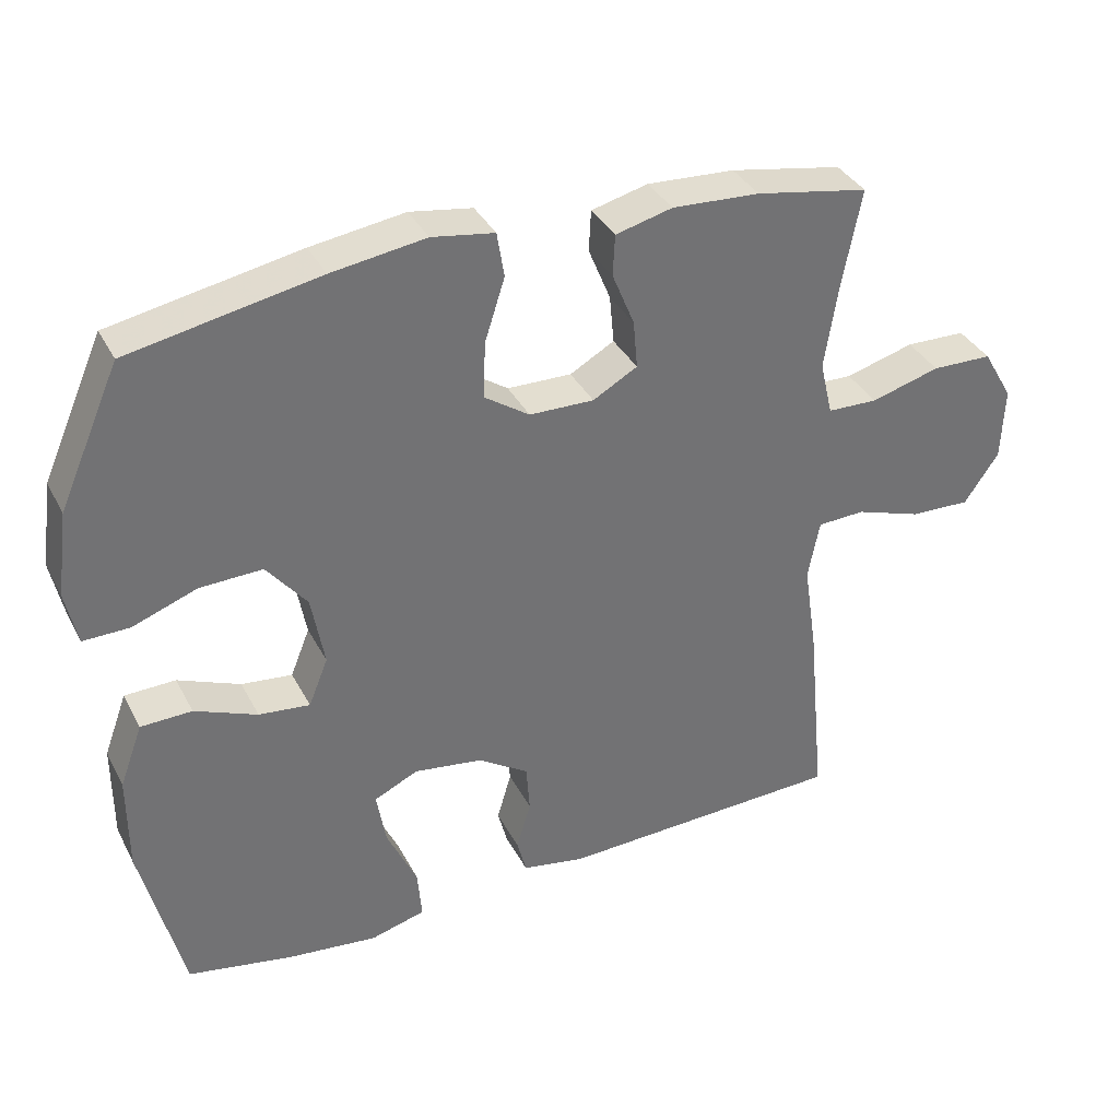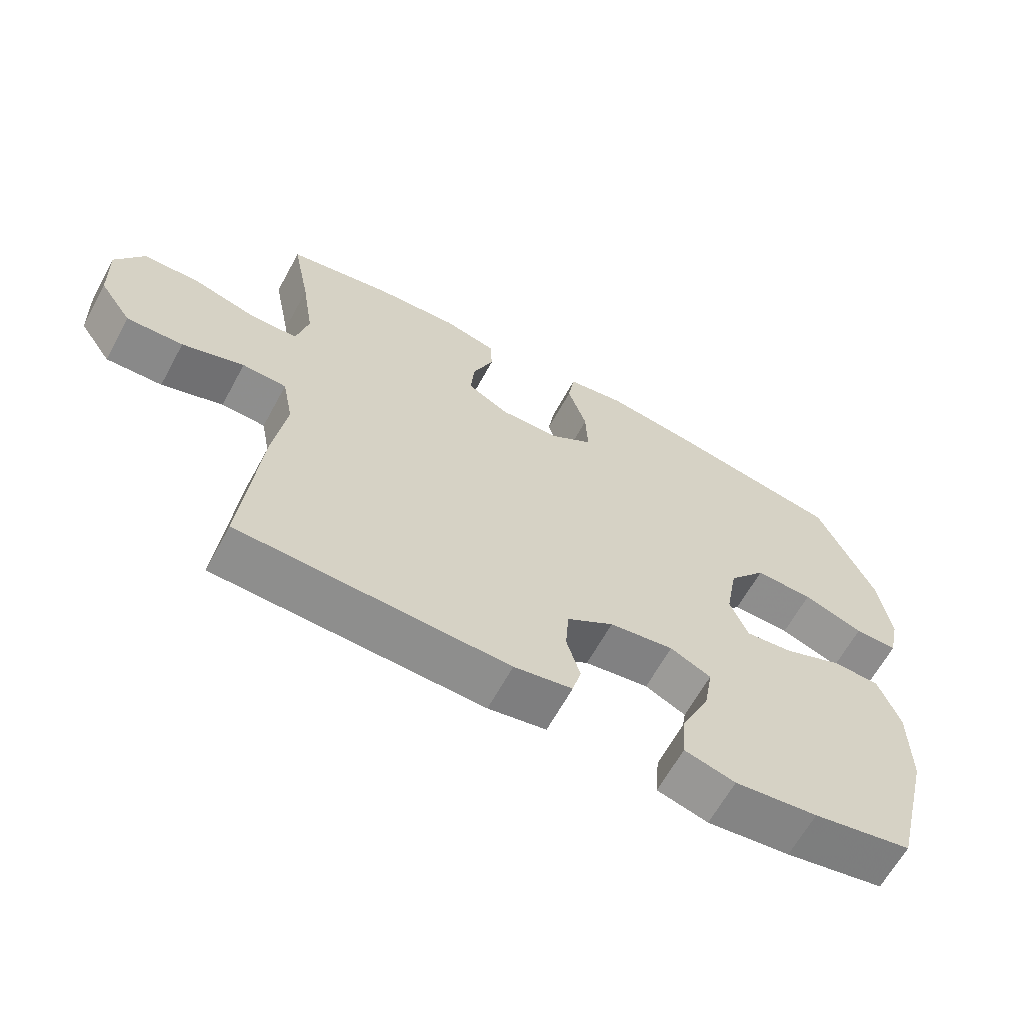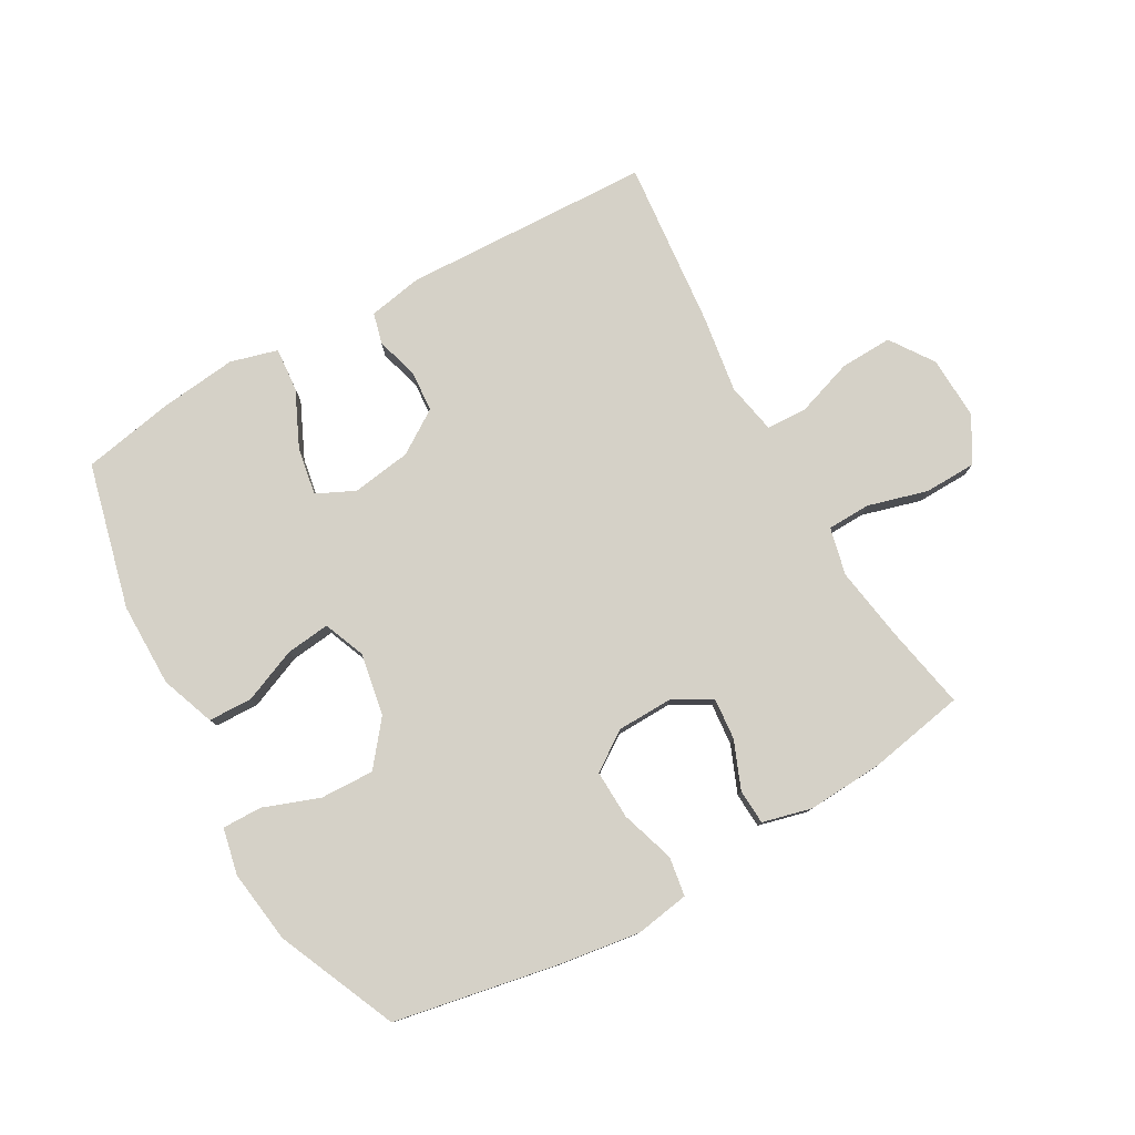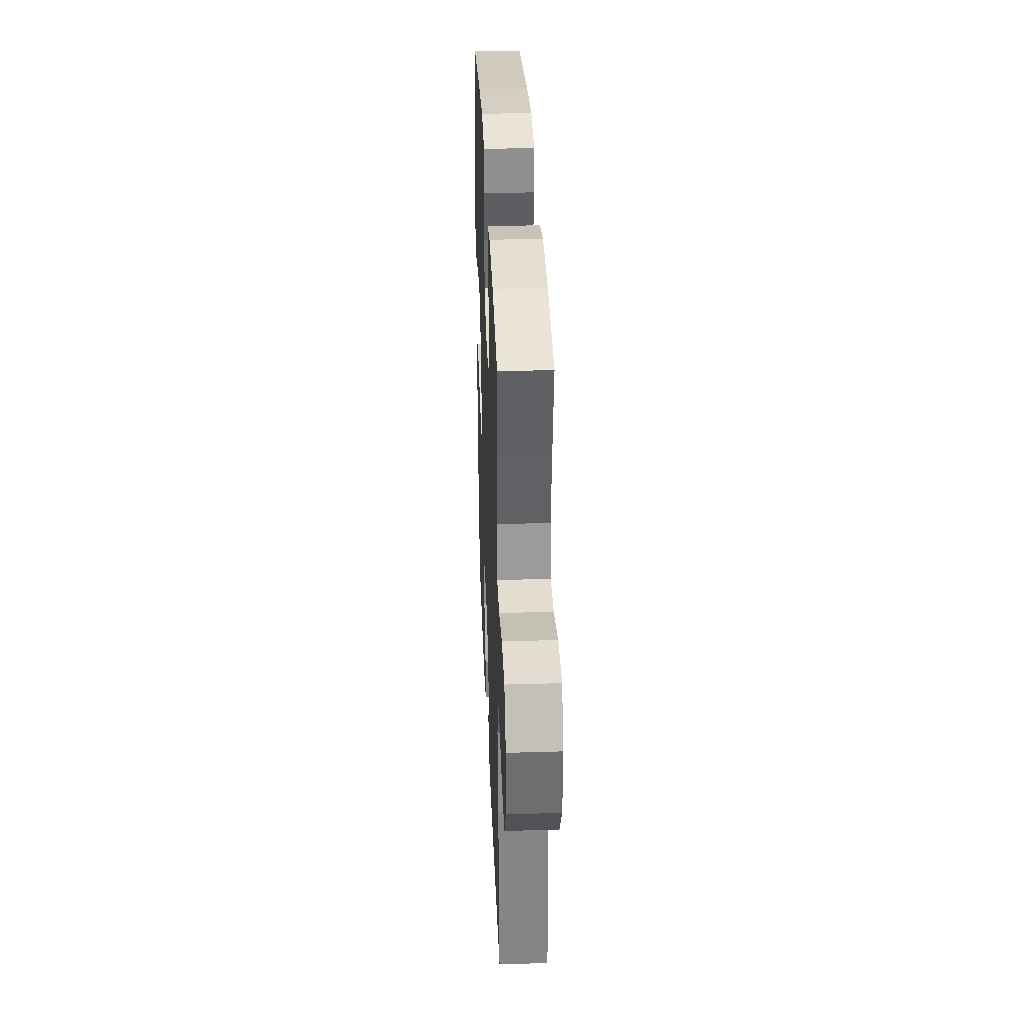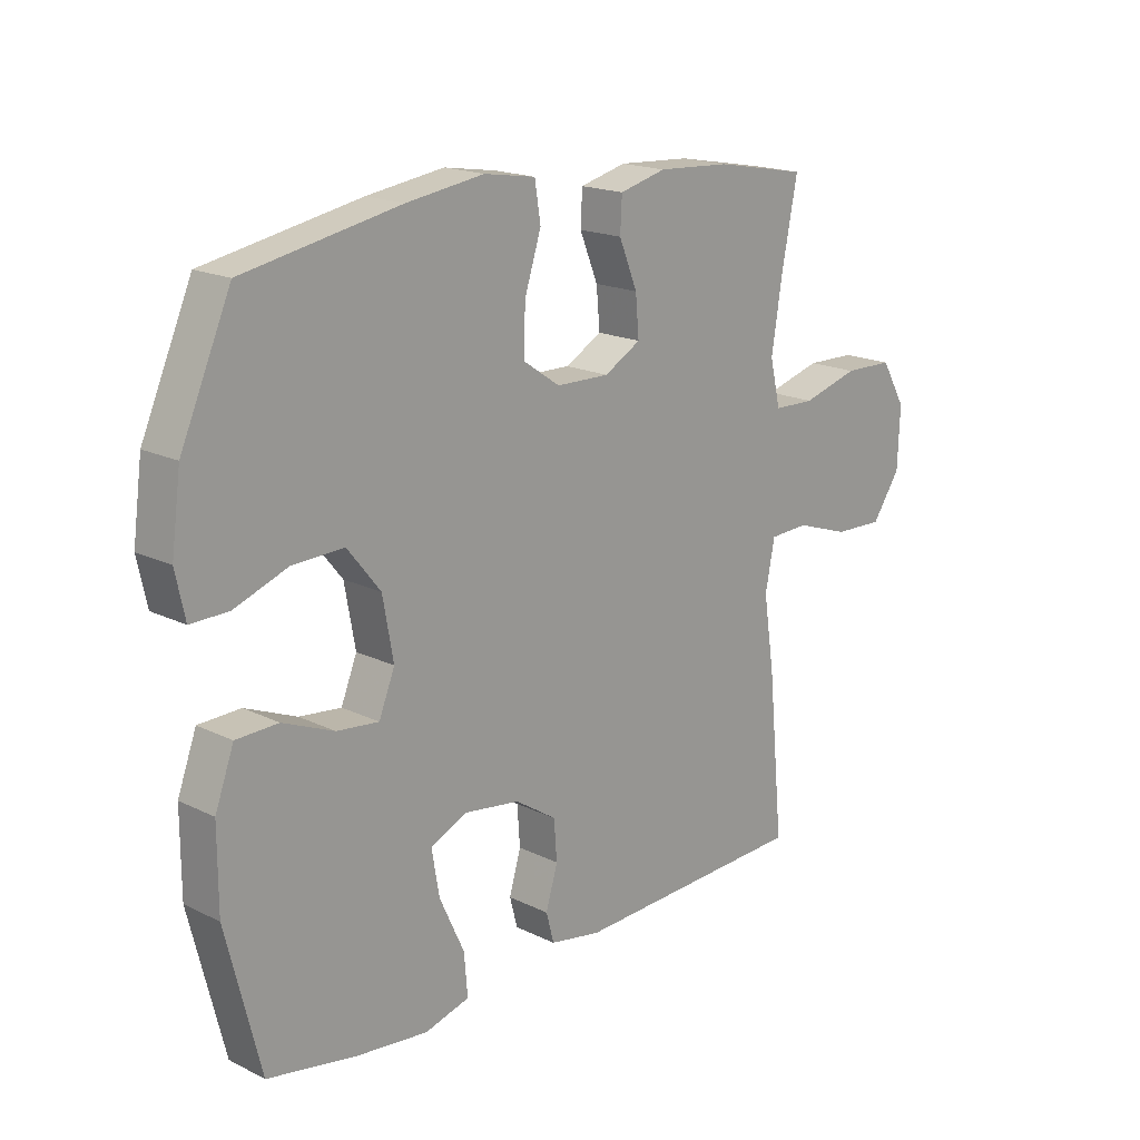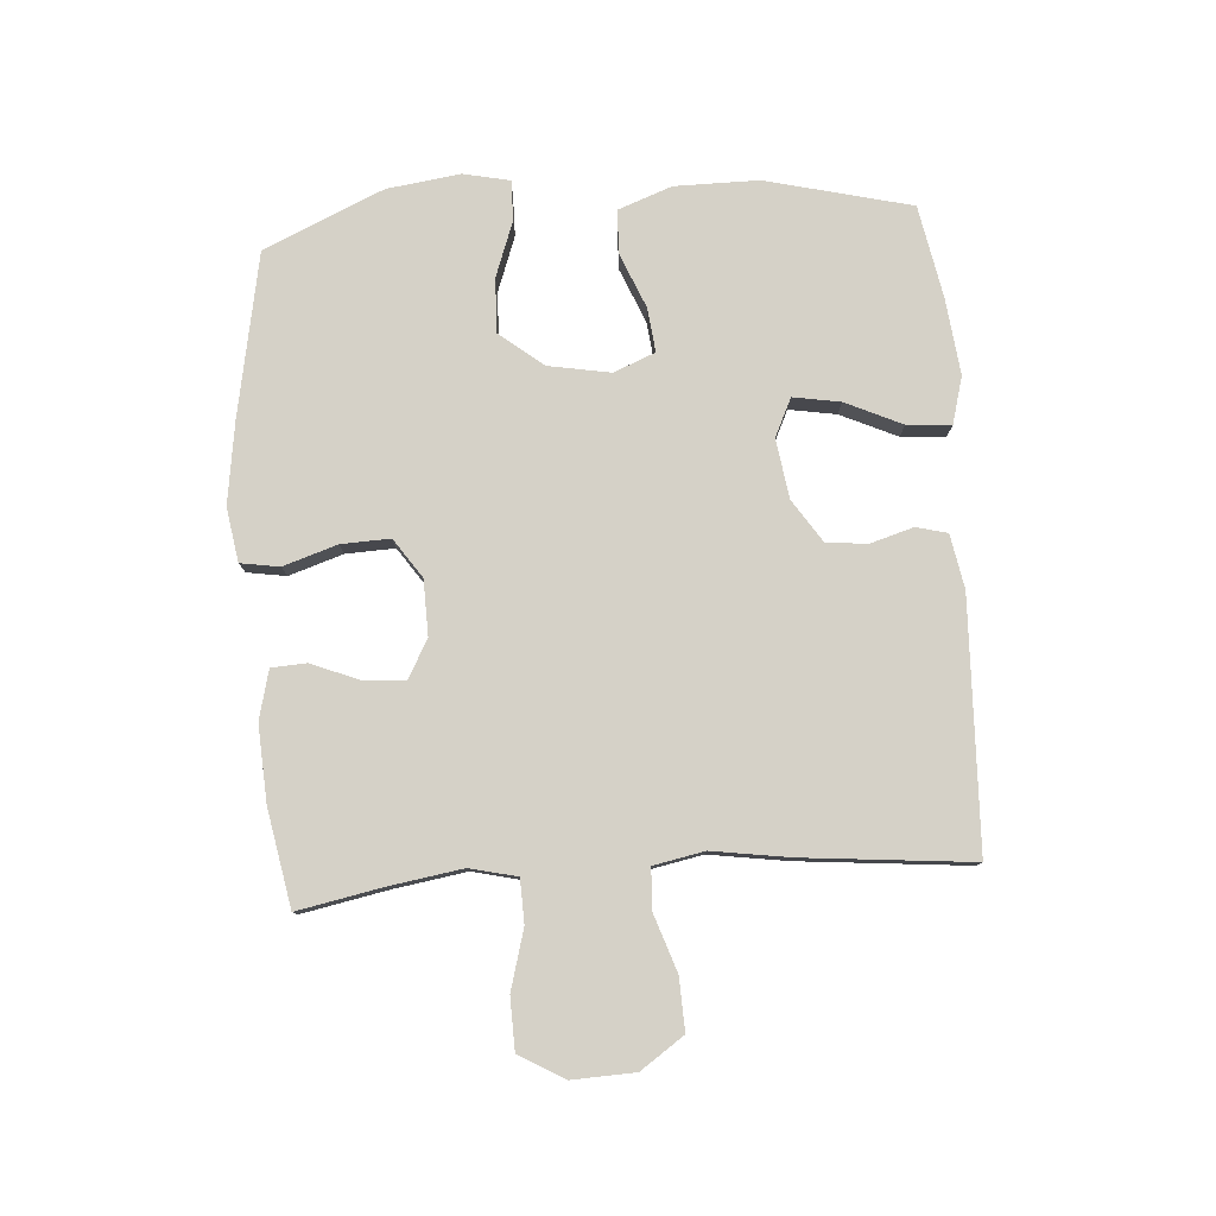
<metadata>
{"format":"obj","ext":"obj","renderer":"f3d","projection":"perspective","resolution":1024,"background":"white","views":[{"elev":36.0,"azim":-24.7,"up":"+Z"},{"elev":-64.0,"azim":151.4,"up":"+Z"},{"elev":79.0,"azim":-29.5,"up":"+Y"},{"elev":33.8,"azim":87.7,"up":"+Z"},{"elev":18.1,"azim":-46.5,"up":"+Z"},{"elev":79.5,"azim":85.9,"up":"+Y"}]}
</metadata>
<code>
v 0.5 0.07 0.5
v 0.473 0.07 0.361
v 0.455 0.07 0.245
v 0.473 0.07 0.169
v 0.543 0.07 0.167
v 0.639 0.07 0.194
v 0.723 0.07 0.192
v 0.765 0.07 0.12
v 0.761 0.07 0.018
v 0.713 0.07 -0.052
v 0.629 0.07 -0.049
v 0.537 0.07 -0.018
v 0.471 0.07 -0.021
v 0.455 0.07 -0.103
v 0.474 0.07 -0.23
v 0.5 0.07 -0.5
v 0.099 0.07 -0.515
v 0.012 0.07 -0.499
v -0.001 0.07 -0.449
v 0.019 0.07 -0.381
v 0.014 0.07 -0.314
v -0.056 0.07 -0.268
v -0.152 0.07 -0.254
v -0.213 0.07 -0.283
v -0.2 0.07 -0.359
v -0.158 0.07 -0.45
v -0.152 0.07 -0.521
v -0.228 0.07 -0.542
v -0.352 0.07 -0.528
v -0.5 0.07 -0.5
v -0.558 0.07 -0.266
v -0.558 0.07 -0.131
v -0.526 0.07 -0.044
v -0.455 0.07 -0.042
v -0.368 0.07 -0.078
v -0.297 0.07 -0.086
v -0.27 0.07 -0.019
v -0.288 0.07 0.081
v -0.344 0.07 0.151
v -0.431 0.07 0.148
v -0.521 0.07 0.115
v -0.585 0.07 0.114
v -0.601 0.07 0.189
v -0.585 0.07 0.307
v -0.5 0.07 0.5
v -0.236 0.07 0.55
v -0.105 0.07 0.569
v -0.018 0.07 0.555
v -0.008 0.07 0.492
v -0.036 0.07 0.405
v -0.039 0.07 0.326
v 0.024 0.07 0.283
v 0.114 0.07 0.281
v 0.176 0.07 0.316
v 0.17 0.07 0.383
v 0.139 0.07 0.459
v 0.142 0.07 0.516
v 0.221 0.07 0.536
v 0.343 0.07 0.529
v 0.5 0 0.5
v 0.473 0 0.361
v 0.455 0 0.245
v 0.473 0 0.169
v 0.543 0 0.167
v 0.639 0 0.194
v 0.723 0 0.192
v 0.765 0 0.12
v 0.761 0 0.018
v 0.713 0 -0.052
v 0.629 0 -0.049
v 0.537 0 -0.018
v 0.471 0 -0.021
v 0.455 0 -0.103
v 0.474 0 -0.23
v 0.5 0 -0.5
v 0.099 0 -0.515
v 0.012 0 -0.499
v -0.001 0 -0.449
v 0.019 0 -0.381
v 0.014 0 -0.314
v -0.056 0 -0.268
v -0.152 0 -0.254
v -0.213 0 -0.283
v -0.2 0 -0.359
v -0.158 0 -0.45
v -0.152 0 -0.521
v -0.228 0 -0.542
v -0.352 0 -0.528
v -0.5 0 -0.5
v -0.558 0 -0.266
v -0.558 0 -0.131
v -0.526 0 -0.044
v -0.455 0 -0.042
v -0.368 0 -0.078
v -0.297 0 -0.086
v -0.27 0 -0.019
v -0.288 0 0.081
v -0.344 0 0.151
v -0.431 0 0.148
v -0.521 0 0.115
v -0.585 0 0.114
v -0.601 0 0.189
v -0.585 0 0.307
v -0.5 0 0.5
v -0.236 0 0.55
v -0.105 0 0.569
v -0.018 0 0.555
v -0.008 0 0.492
v -0.036 0 0.405
v -0.039 0 0.326
v 0.024 0 0.283
v 0.114 0 0.281
v 0.176 0 0.316
v 0.17 0 0.383
v 0.139 0 0.459
v 0.142 0 0.516
v 0.221 0 0.536
v 0.343 0 0.529
f 58 59 1 2
f 55 56 57 58
f 54 55 58 2
f 53 54 2 3
f 52 53 3 4
f 47 48 49 50
f 47 50 51
f 46 47 51
f 45 46 51
f 44 45 51 52
f 40 41 42 43
f 39 40 43 44
f 32 33 34 35
f 32 35 36
f 31 32 36
f 30 31 36
f 29 30 36
f 28 29 36 37
f 25 26 27 28
f 24 25 28 37
f 17 18 19 20
f 17 20 21
f 14 15 16 17
f 13 14 17 21
f 9 10 11 12
f 9 12 13
f 8 9 13
f 5 6 7 8
f 4 5 8 13
f 39 44 52 4
f 23 24 37 38
f 22 23 38
f 13 21 22 38
f 4 13 38 39
f 61 60 118 117
f 117 116 115 114
f 61 117 114 113
f 62 61 113 112
f 63 62 112 111
f 109 108 107 106
f 110 109 106
f 110 106 105
f 110 105 104
f 111 110 104 103
f 102 101 100 99
f 103 102 99 98
f 94 93 92 91
f 95 94 91
f 95 91 90
f 95 90 89
f 95 89 88
f 96 95 88 87
f 87 86 85 84
f 96 87 84 83
f 79 78 77 76
f 80 79 76
f 76 75 74 73
f 80 76 73 72
f 71 70 69 68
f 72 71 68
f 72 68 67
f 67 66 65 64
f 72 67 64 63
f 63 111 103 98
f 97 96 83 82
f 97 82 81
f 97 81 80 72
f 98 97 72 63
f 1 60 61 2
f 2 61 62 3
f 3 62 63 4
f 4 63 64 5
f 5 64 65 6
f 6 65 66 7
f 7 66 67 8
f 8 67 68 9
f 9 68 69 10
f 10 69 70 11
f 11 70 71 12
f 12 71 72 13
f 13 72 73 14
f 14 73 74 15
f 15 74 75 16
f 16 75 76 17
f 17 76 77 18
f 18 77 78 19
f 19 78 79 20
f 20 79 80 21
f 21 80 81 22
f 22 81 82 23
f 23 82 83 24
f 24 83 84 25
f 25 84 85 26
f 26 85 86 27
f 27 86 87 28
f 28 87 88 29
f 29 88 89 30
f 30 89 90 31
f 31 90 91 32
f 32 91 92 33
f 33 92 93 34
f 34 93 94 35
f 35 94 95 36
f 36 95 96 37
f 37 96 97 38
f 38 97 98 39
f 39 98 99 40
f 40 99 100 41
f 41 100 101 42
f 42 101 102 43
f 43 102 103 44
f 44 103 104 45
f 45 104 105 46
f 46 105 106 47
f 47 106 107 48
f 48 107 108 49
f 49 108 109 50
f 50 109 110 51
f 51 110 111 52
f 52 111 112 53
f 53 112 113 54
f 54 113 114 55
f 55 114 115 56
f 56 115 116 57
f 57 116 117 58
f 58 117 118 59
f 59 118 60 1

</code>
